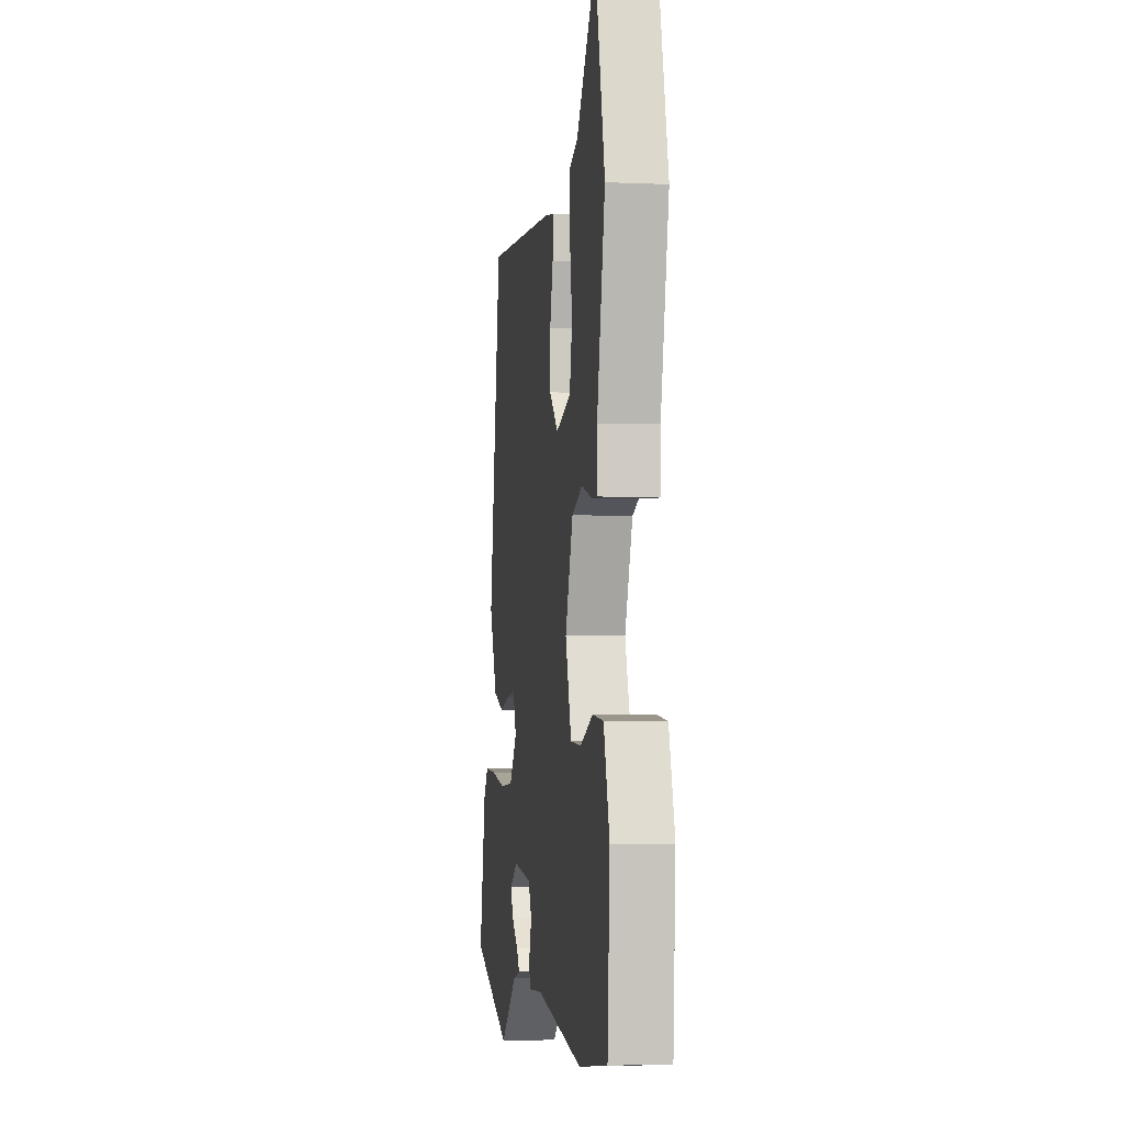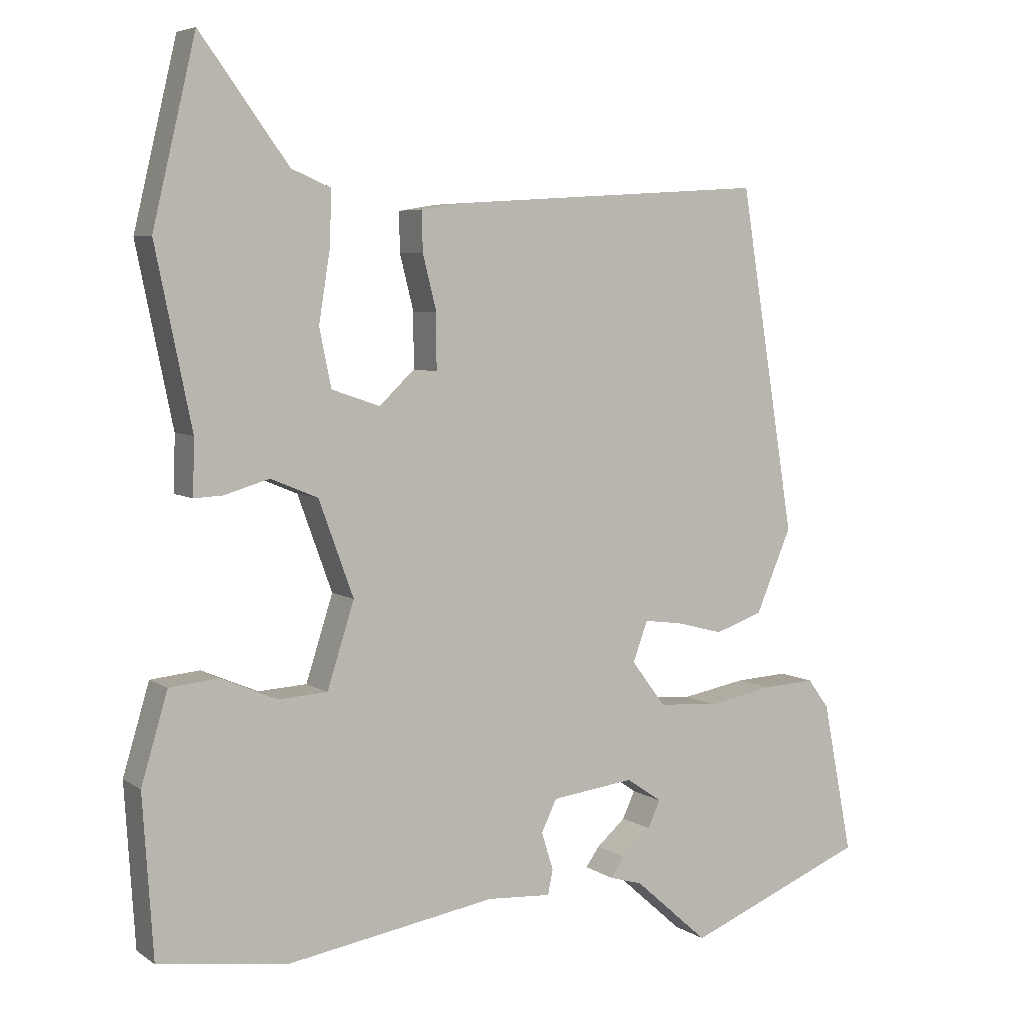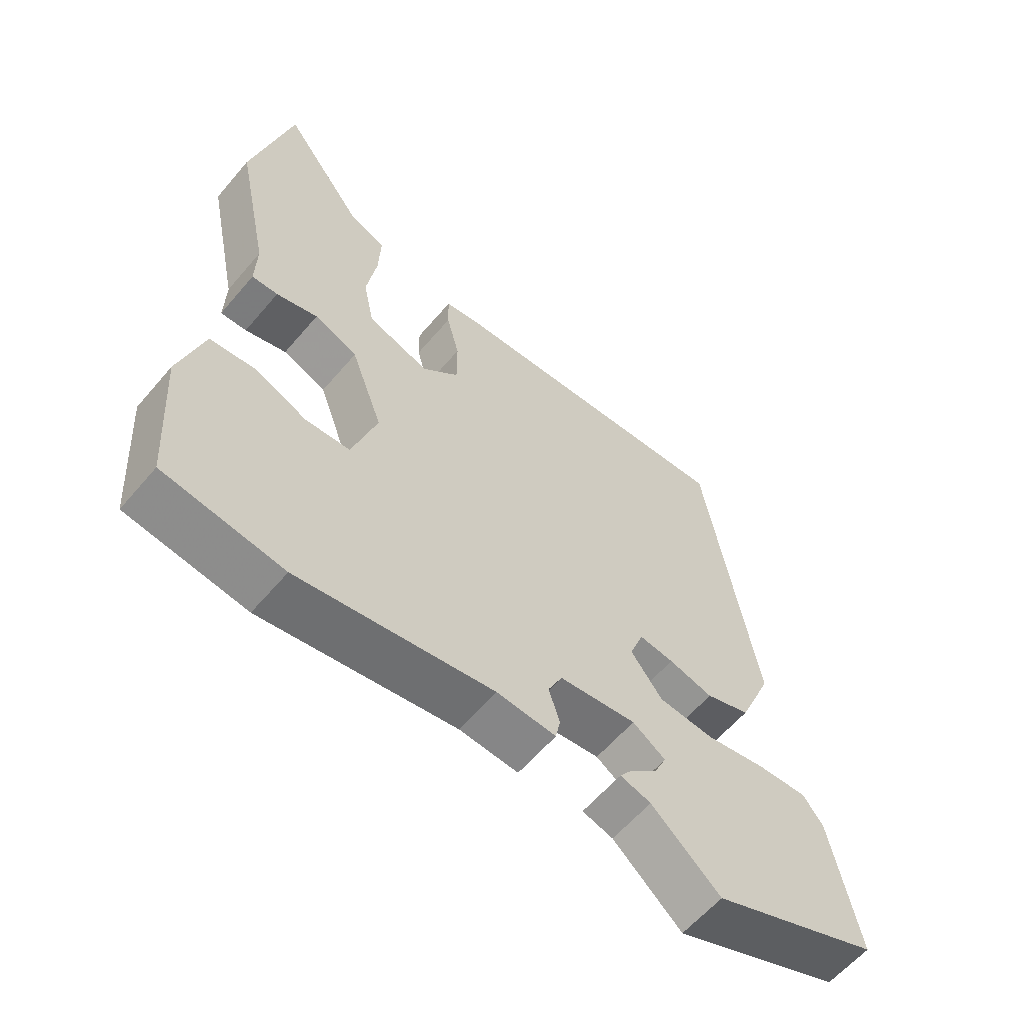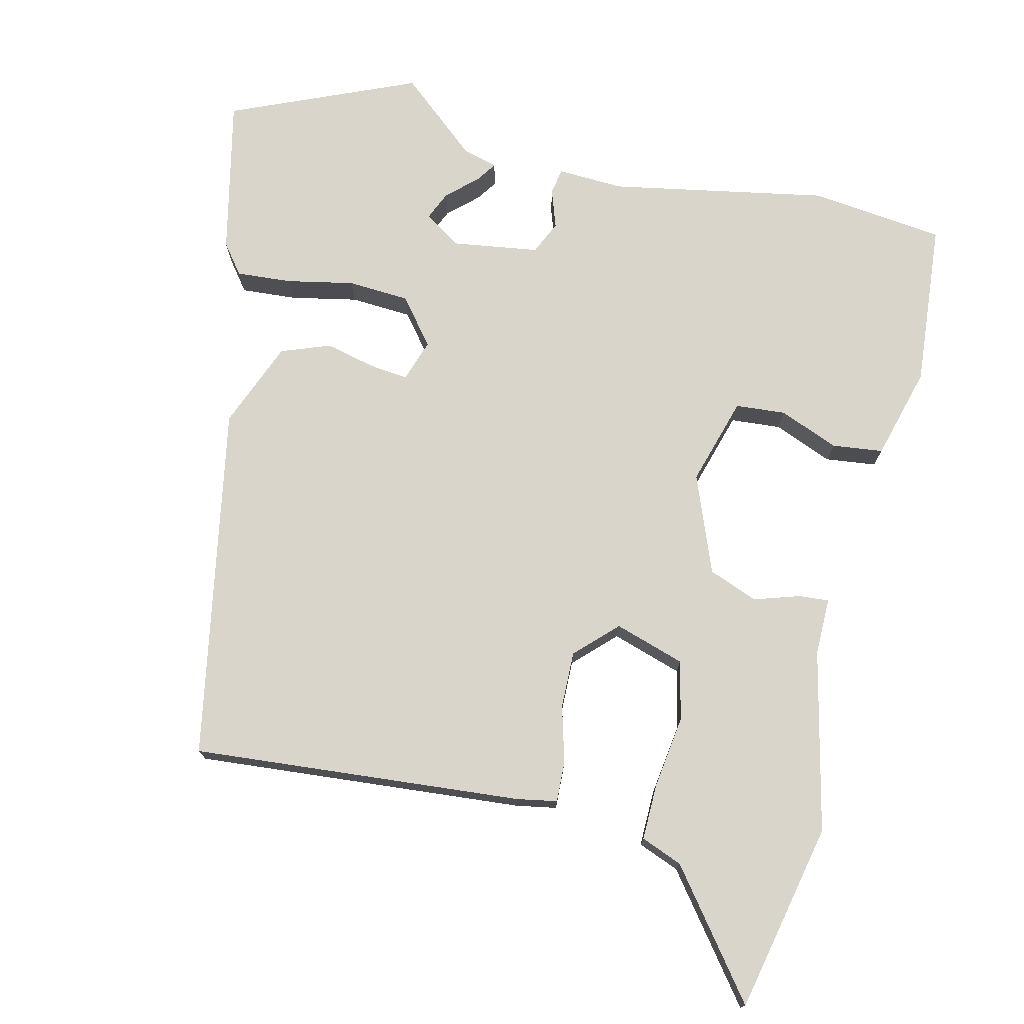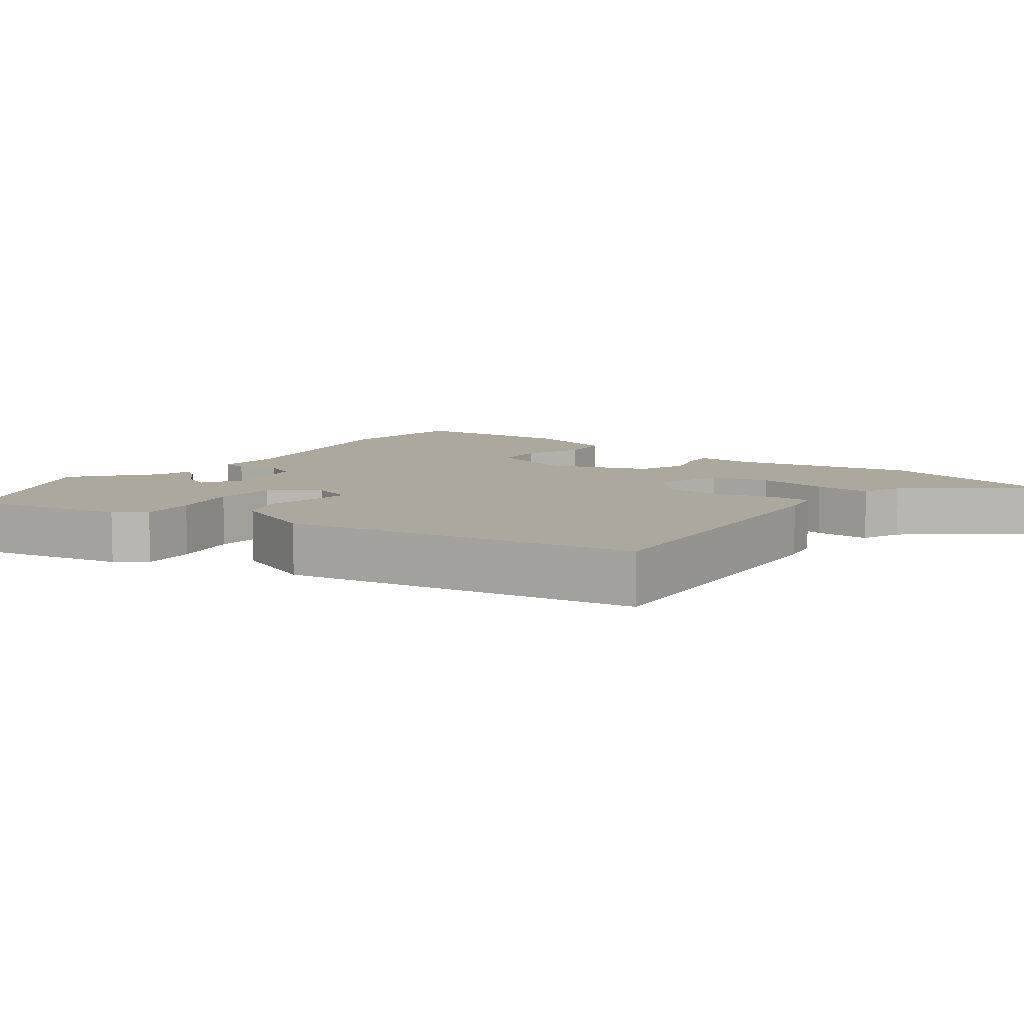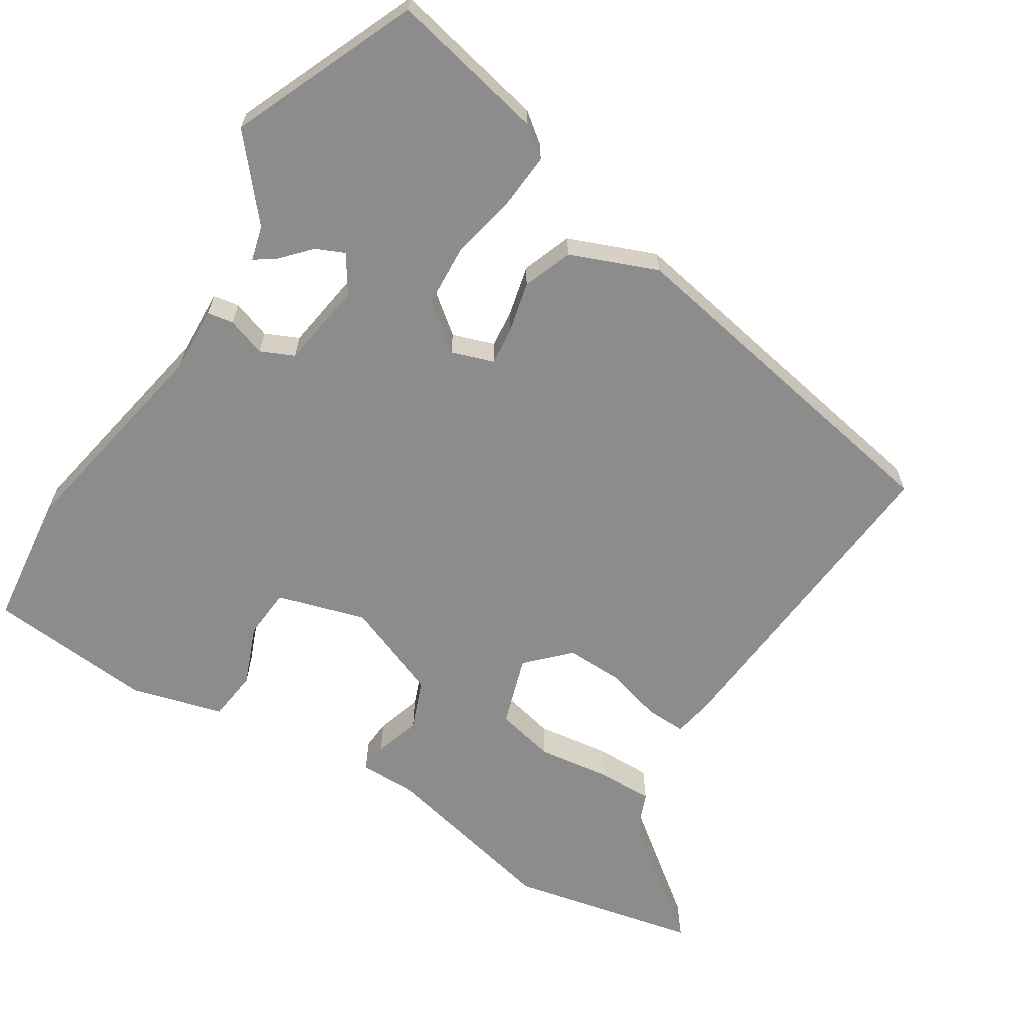
<metadata>
{"format":"obj","ext":"obj","renderer":"f3d","projection":"perspective","resolution":1024,"background":"white","views":[{"elev":-3.3,"azim":81.3,"up":"+Z"},{"elev":5.6,"azim":151.6,"up":"+Z"},{"elev":-60.2,"azim":139.9,"up":"+Z"},{"elev":74.6,"azim":12.2,"up":"+Y"},{"elev":8.6,"azim":-54.1,"up":"+Y"},{"elev":-64.3,"azim":-123.3,"up":"+Y"}]}
</metadata>
<code>
v -0.314 0.07 -0.575
v -0.575 0.07 -0.47
v -0.532 0.07 -0.251
v -0.501 0.07 -0.209
v -0.424 0.07 -0.213
v -0.33 0.07 -0.23
v -0.244 0.07 -0.223
v -0.195 0.07 -0.158
v -0.216 0.07 -0.1
v -0.27 0.07 -0.107
v -0.339 0.07 -0.125
v -0.408 0.07 -0.101
v -0.459 0.07 0.019
v -0.379 0.07 0.514
v 0.082 0.07 0.485
v 0.138 0.07 0.476
v 0.137 0.07 0.419
v 0.117 0.07 0.34
v 0.117 0.07 0.261
v 0.174 0.07 0.207
v 0.271 0.07 0.24
v 0.288 0.07 0.323
v 0.272 0.07 0.423
v 0.269 0.07 0.502
v 0.326 0.07 0.526
v 0.453 0.07 0.699
v 0.515 0.07 0.438
v 0.463 0.07 0.185
v 0.465 0.07 0.105
v 0.424 0.07 0.107
v 0.359 0.07 0.126
v 0.291 0.07 0.098
v 0.241 0.07 -0.039
v 0.28 0.07 -0.161
v 0.35 0.07 -0.165
v 0.432 0.07 -0.13
v 0.503 0.07 -0.137
v 0.541 0.07 -0.265
v 0.526 0.07 -0.496
v 0.34 0.07 -0.522
v 0.036 0.07 -0.472
v -0.056 0.07 -0.478
v -0.063 0.07 -0.442
v -0.046 0.07 -0.388
v -0.068 0.07 -0.342
v -0.188 0.07 -0.327
v -0.239 0.07 -0.362
v -0.221 0.07 -0.401
v -0.179 0.07 -0.438
v -0.159 0.07 -0.466
v -0.207 0.07 -0.48
v -0.314 0 -0.575
v -0.575 0 -0.47
v -0.532 0 -0.251
v -0.501 0 -0.209
v -0.424 0 -0.213
v -0.33 0 -0.23
v -0.244 0 -0.223
v -0.195 0 -0.158
v -0.216 0 -0.1
v -0.27 0 -0.107
v -0.339 0 -0.125
v -0.408 0 -0.101
v -0.459 0 0.019
v -0.379 0 0.514
v 0.082 0 0.485
v 0.138 0 0.476
v 0.137 0 0.419
v 0.117 0 0.34
v 0.117 0 0.261
v 0.174 0 0.207
v 0.271 0 0.24
v 0.288 0 0.323
v 0.272 0 0.423
v 0.269 0 0.502
v 0.326 0 0.526
v 0.453 0 0.699
v 0.515 0 0.438
v 0.463 0 0.185
v 0.465 0 0.105
v 0.424 0 0.107
v 0.359 0 0.126
v 0.291 0 0.098
v 0.241 0 -0.039
v 0.28 0 -0.161
v 0.35 0 -0.165
v 0.432 0 -0.13
v 0.503 0 -0.137
v 0.541 0 -0.265
v 0.526 0 -0.496
v 0.34 0 -0.522
v 0.036 0 -0.472
v -0.056 0 -0.478
v -0.063 0 -0.442
v -0.046 0 -0.388
v -0.068 0 -0.342
v -0.188 0 -0.327
v -0.239 0 -0.362
v -0.221 0 -0.401
v -0.179 0 -0.438
v -0.159 0 -0.466
v -0.207 0 -0.48
f 48 49 50 51
f 4 5 6
f 3 4 6
f 2 3 6
f 1 2 6
f 51 1 6
f 48 51 6
f 47 48 6
f 46 47 6 7
f 45 46 7 8
f 41 42 43 44
f 40 41 44
f 39 40 44
f 38 39 44
f 37 38 44
f 36 37 44
f 35 36 44
f 34 35 44 45
f 45 8 9
f 34 45 9
f 33 34 9
f 28 29 30 31
f 28 31 32
f 27 28 32
f 26 27 32
f 25 26 32
f 22 23 24 25
f 22 25 32 33
f 16 17 18
f 15 16 18
f 14 15 18
f 13 14 18
f 12 13 18
f 11 12 18
f 10 11 18
f 10 18 19
f 9 10 19 20
f 21 22 33
f 9 20 21 33
f 102 101 100 99
f 57 56 55
f 57 55 54
f 57 54 53
f 57 53 52
f 57 52 102
f 57 102 99
f 57 99 98
f 58 57 98 97
f 59 58 97 96
f 95 94 93 92
f 95 92 91
f 95 91 90
f 95 90 89
f 95 89 88
f 95 88 87
f 95 87 86
f 96 95 86 85
f 60 59 96
f 60 96 85
f 60 85 84
f 82 81 80 79
f 83 82 79
f 83 79 78
f 83 78 77
f 83 77 76
f 76 75 74 73
f 84 83 76 73
f 69 68 67
f 69 67 66
f 69 66 65
f 69 65 64
f 69 64 63
f 69 63 62
f 69 62 61
f 70 69 61
f 71 70 61 60
f 84 73 72
f 84 72 71 60
f 1 52 53 2
f 2 53 54 3
f 3 54 55 4
f 4 55 56 5
f 5 56 57 6
f 6 57 58 7
f 7 58 59 8
f 8 59 60 9
f 9 60 61 10
f 10 61 62 11
f 11 62 63 12
f 12 63 64 13
f 13 64 65 14
f 14 65 66 15
f 15 66 67 16
f 16 67 68 17
f 17 68 69 18
f 18 69 70 19
f 19 70 71 20
f 20 71 72 21
f 21 72 73 22
f 22 73 74 23
f 23 74 75 24
f 24 75 76 25
f 25 76 77 26
f 26 77 78 27
f 27 78 79 28
f 28 79 80 29
f 29 80 81 30
f 30 81 82 31
f 31 82 83 32
f 32 83 84 33
f 33 84 85 34
f 34 85 86 35
f 35 86 87 36
f 36 87 88 37
f 37 88 89 38
f 38 89 90 39
f 39 90 91 40
f 40 91 92 41
f 41 92 93 42
f 42 93 94 43
f 43 94 95 44
f 44 95 96 45
f 45 96 97 46
f 46 97 98 47
f 47 98 99 48
f 48 99 100 49
f 49 100 101 50
f 50 101 102 51
f 51 102 52 1

</code>
